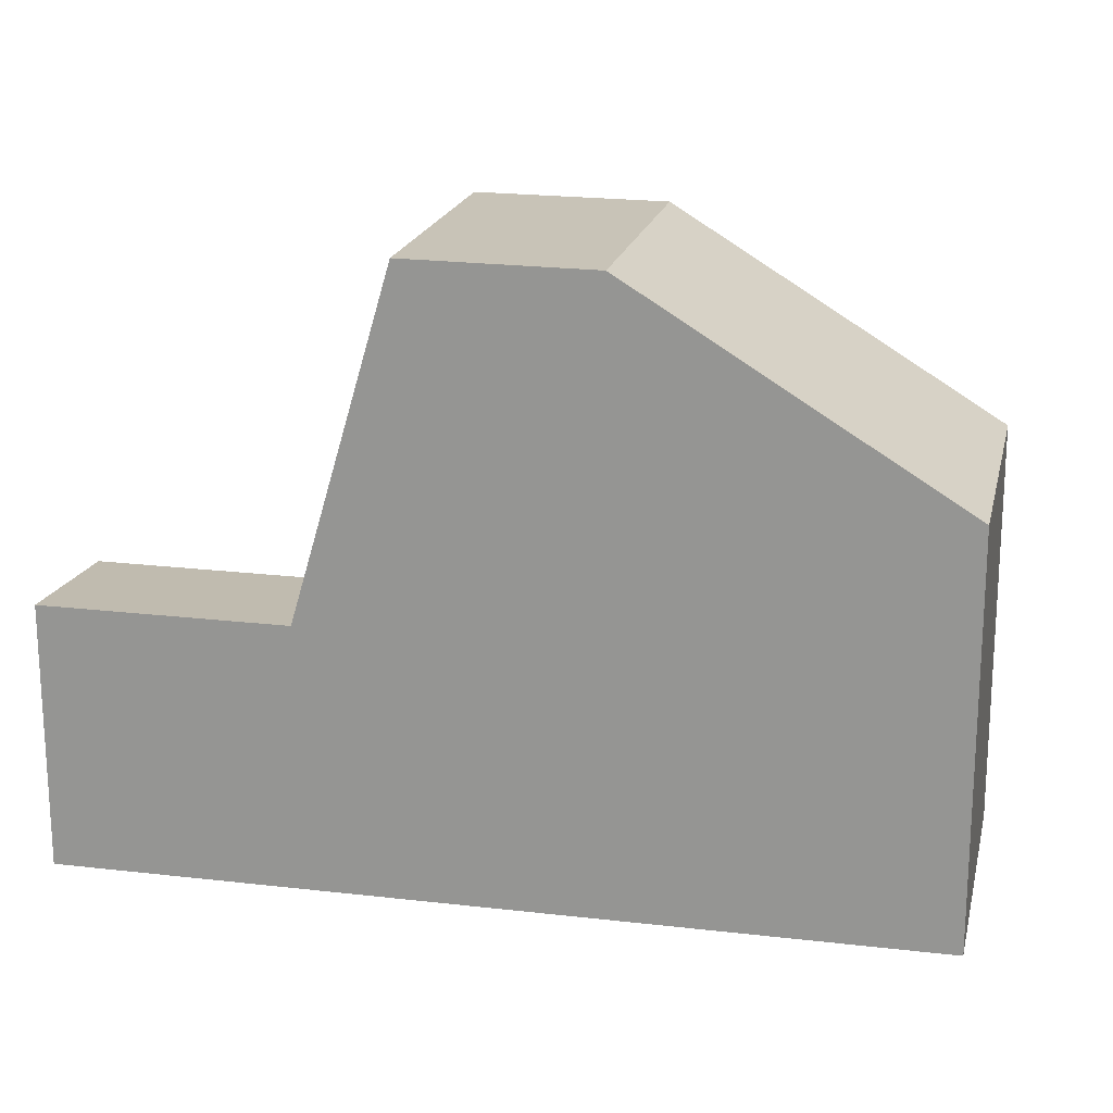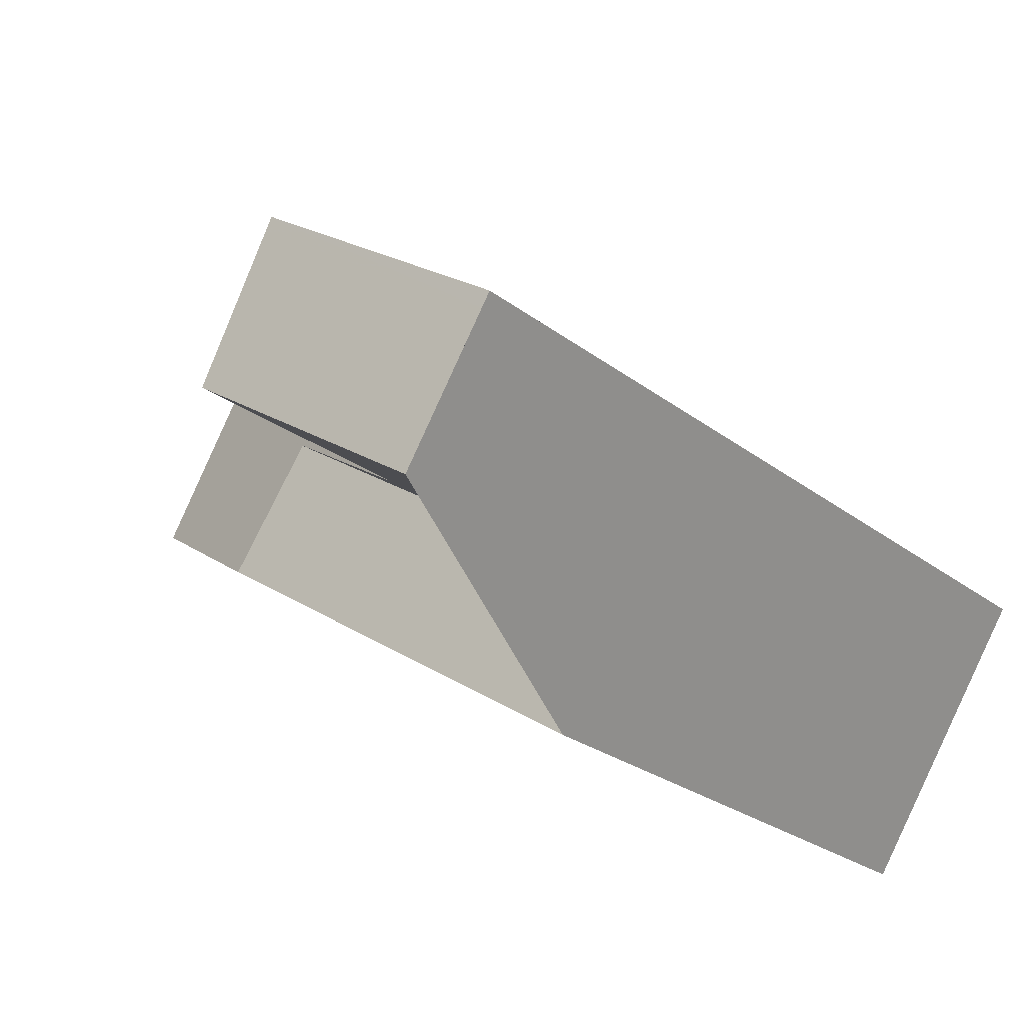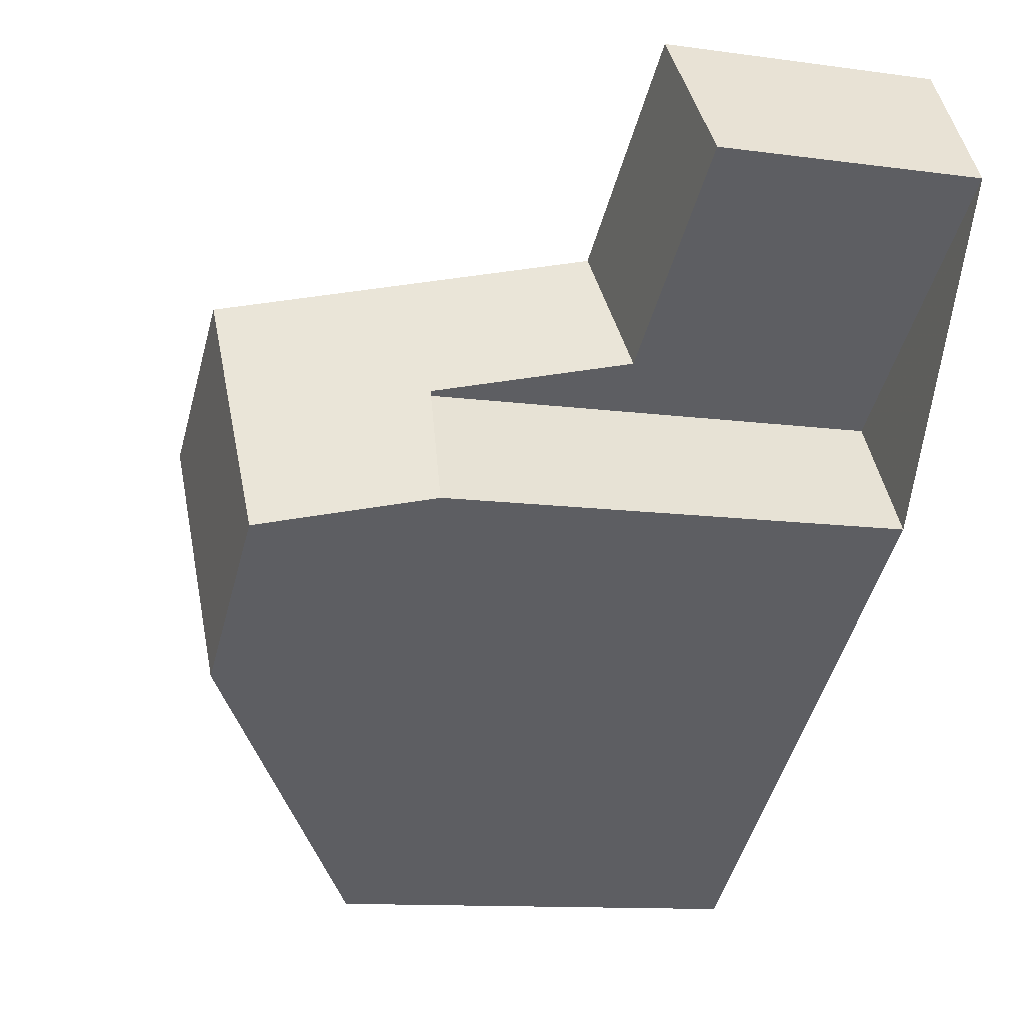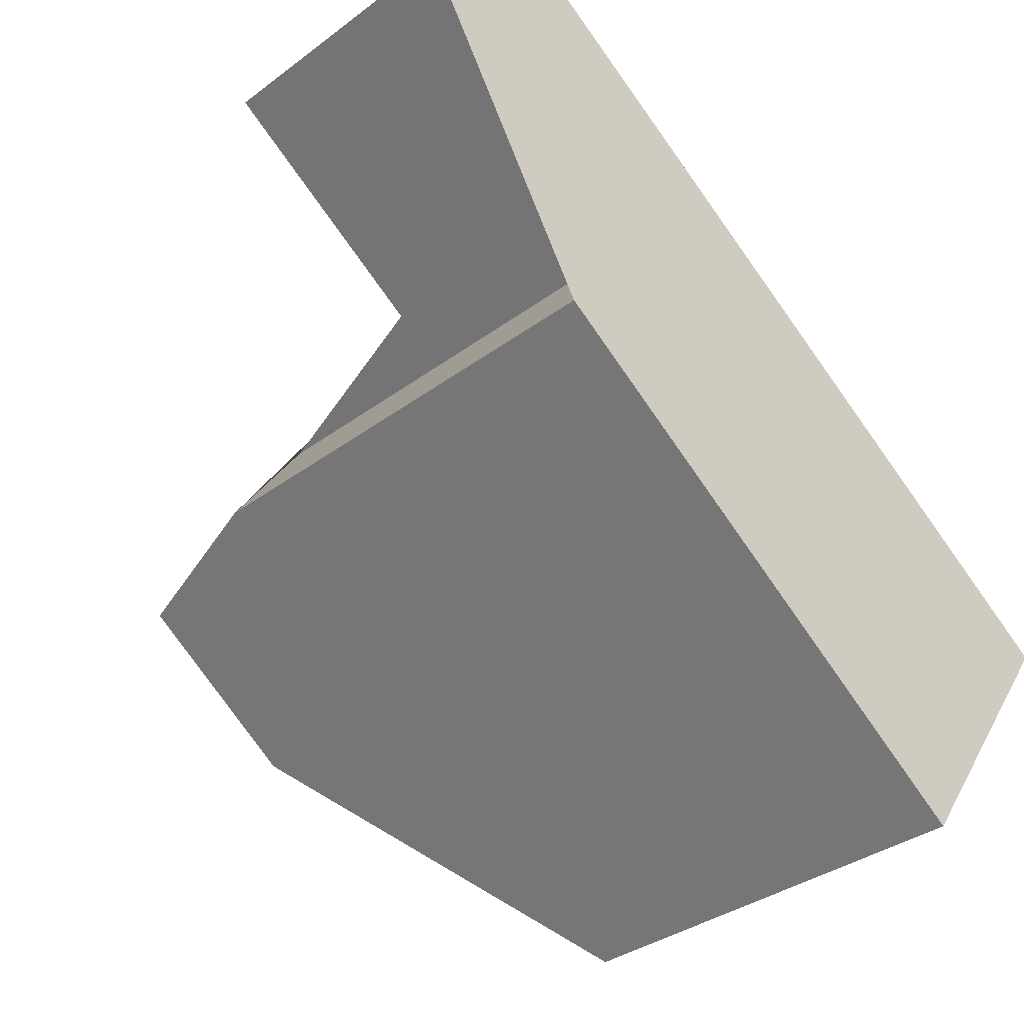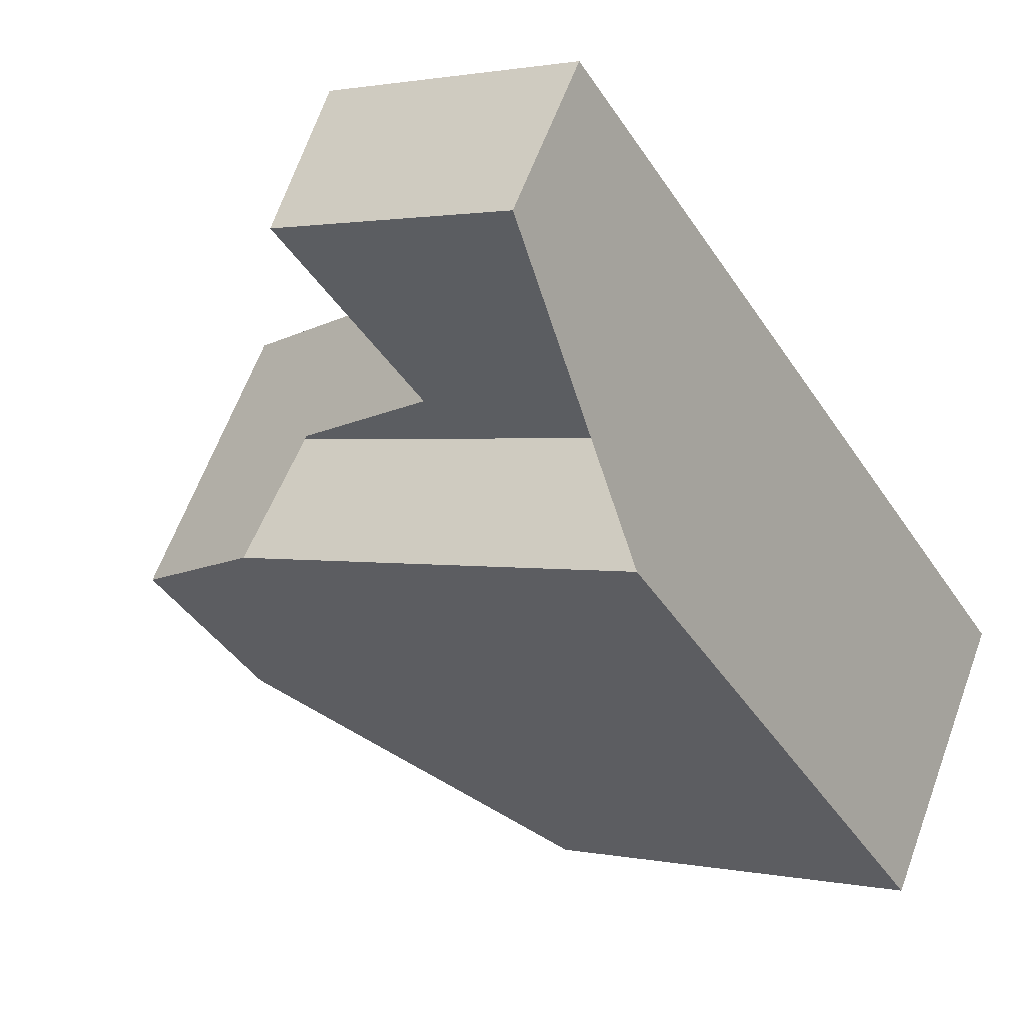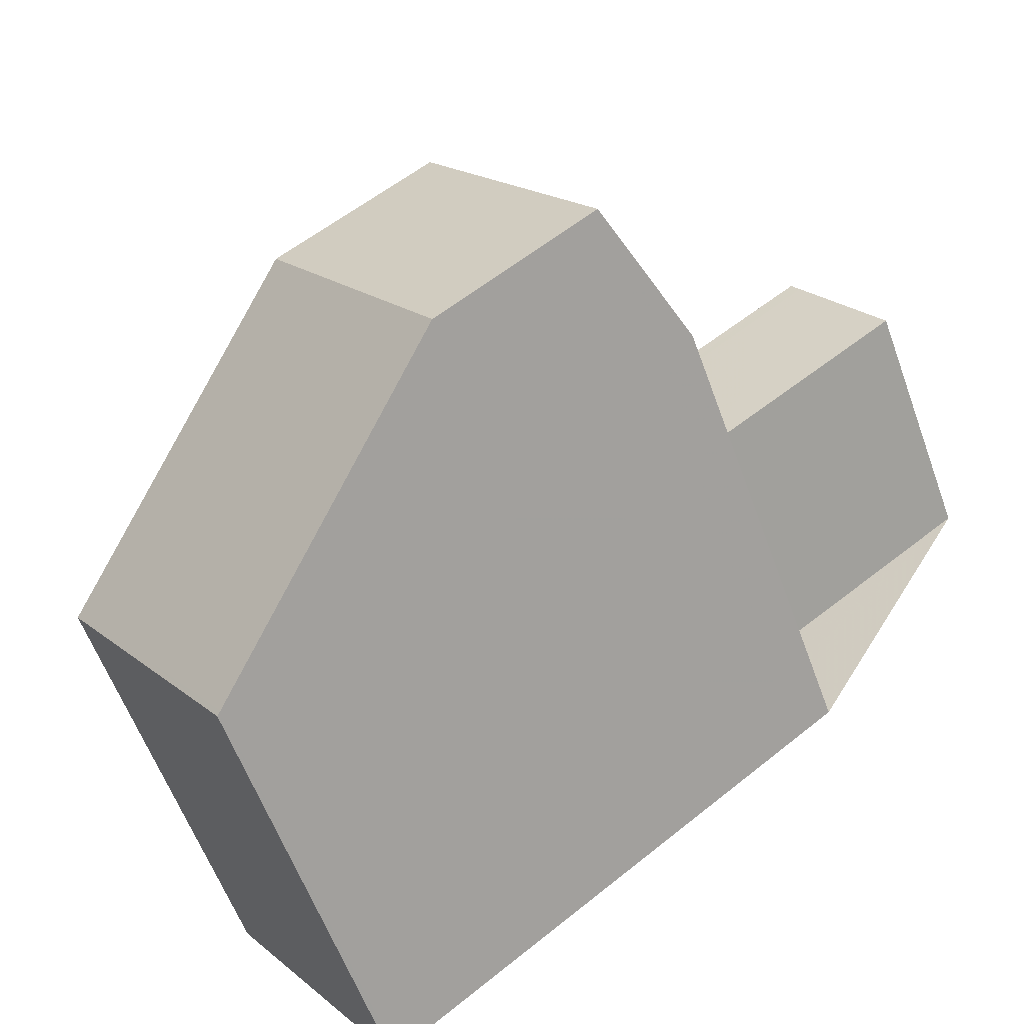
<metadata>
{"format":"obj","ext":"obj","renderer":"f3d","projection":"perspective","resolution":1024,"background":"white","views":[{"elev":19.9,"azim":-132.6,"up":"+Z"},{"elev":23.4,"azim":136.8,"up":"+Y"},{"elev":-11.5,"azim":71.3,"up":"+Y"},{"elev":-34.1,"azim":135.4,"up":"+Y"},{"elev":1.4,"azim":127.5,"up":"+Y"},{"elev":-59.5,"azim":19.9,"up":"+Y"}]}
</metadata>
<code>
v -648.4 -1765 5.479
v -650.7 -1762 5.485
v -641.1 -1755 3.58
v -640 -1757 3.431
v -643.3 -1759 6.114
v -642.2 -1761 6.032
v -647 -1759 8.206
v -644.8 -1763 8.175
v -647 -1759 8.206
v -644.8 -1763 8.175
v -647 -1759 8.206
v -642.8 -1761 8.193
v -645 -1758 8.224
v -642.7 -1759 3.425
v -643.9 -1757 3.574
v -643.9 -1757 3.572
v -641.1 -1755 3.579
v -643.9 -1757 3.574
v -642.7 -1759 3.425
v -645 -1758 8.224
v -642.8 -1761 8.193
v -650.6 -1762 5.485
v -647 -1759 8.206
v -645 -1758 8.224
v -643.9 -1757 3.572
v -645 -1758 8.224
v -644.4 -1758 5.923
v -644.4 -1758 5.922
v -643.2 -1759 5.862
v -641.2 -1755 3.58
v -641.2 -1755 3.579
v -640 -1757 3.431
v -644.8 -1758 8.222
v -646.9 -1760 8.204
v -646.9 -1760 8.204
v -643.7 -1757 3.557
v -641.1 -1755 3.566
v -650.5 -1762 5.484
v -644.8 -1758 8.222
v -644.3 -1758 5.915
v -643.7 -1757 3.557
v -641 -1755 3.566
v -650.6 -1762 5.521
v -650.6 -1762 5.521
v -650.4 -1762 5.521
v -648.3 -1765 5.516
v -644.8 -1763 8.175
v -648.4 -1765 5.479
v -648.3 -1765 5.516
v -642.8 -1761 8.193
v -642.2 -1761 6.032
v -642.8 -1761 8.193
v -644.8 -1763 8.175
v -642.7 -1759 3.426
v -640 -1757 3.431
v -642.7 -1759 3.426
v -643.2 -1759 5.862
v -640 -1757 3.432
v -643.8 -1760 8.208
v -645.9 -1761 8.19
v -645.9 -1761 8.19
v -649.5 -1764 5.482
v -649.4 -1764 5.518
v -643.8 -1760 8.208
v -648.4 -1765 5.479
v -648.4 -1765 5.479
v -648.4 -1765 0
v -648.4 -1765 0
v -650.6 -1762 5.521
v -650.7 -1762 5.485
v -650.7 -1762 8.882e-16
v -650.6 -1762 -8.882e-16
v -641.1 -1755 3.579
v -641.1 -1755 3.58
v -641.1 -1755 0
v -641.1 -1755 0
v -640 -1757 3.431
v -640 -1757 3.431
v -640 -1757 4.441e-16
v -640 -1757 -4.441e-16
v -642.2 -1761 6.032
v -643.3 -1759 6.114
v -643.3 -1759 -8.882e-16
v -642.2 -1761 8.882e-16
v -642.8 -1761 8.193
v -642.2 -1761 6.032
v -642.2 -1761 0
v -642.8 -1761 -1.776e-15
v -648.3 -1765 5.516
v -644.8 -1763 8.175
v -644.8 -1763 -1.776e-15
v -648.3 -1765 -8.882e-16
v -645 -1758 8.224
v -647 -1759 8.206
v -647 -1759 0
v -645 -1758 0
v -644.4 -1758 5.923
v -645 -1758 8.224
v -645 -1758 0
v -644.4 -1758 0
v -641.2 -1755 3.58
v -643.9 -1757 3.574
v -643.9 -1757 0
v -641.2 -1755 0
v -641 -1755 3.566
v -641.1 -1755 3.579
v -641.1 -1755 0
v -641 -1755 -4.441e-16
v -643.2 -1759 5.862
v -642.7 -1759 3.425
v -642.7 -1759 -4.441e-16
v -643.2 -1759 0
v -644.8 -1763 8.175
v -642.8 -1761 8.193
v -642.8 -1761 -1.776e-15
v -644.8 -1763 -1.776e-15
v -650.7 -1762 5.485
v -650.6 -1762 5.485
v -650.6 -1762 0
v -650.7 -1762 8.882e-16
v -643.9 -1757 3.574
v -644.4 -1758 5.923
v -644.4 -1758 0
v -643.9 -1757 0
v -643.3 -1759 6.114
v -643.2 -1759 5.862
v -643.2 -1759 0
v -643.3 -1759 -8.882e-16
v -641.1 -1755 3.58
v -641.2 -1755 3.58
v -641.2 -1755 0
v -641.1 -1755 0
v -642.7 -1759 3.425
v -640 -1757 3.431
v -640 -1757 -4.441e-16
v -642.7 -1759 -4.441e-16
v -650.6 -1762 5.485
v -650.5 -1762 5.484
v -650.5 -1762 0
v -650.6 -1762 0
v -640 -1757 3.432
v -641 -1755 3.566
v -641 -1755 -4.441e-16
v -640 -1757 0
v -647 -1759 8.206
v -650.6 -1762 5.521
v -650.6 -1762 -8.882e-16
v -647 -1759 0
v -648.4 -1765 5.479
v -648.3 -1765 5.516
v -648.3 -1765 -8.882e-16
v -648.4 -1765 0
v -649.5 -1764 5.482
v -648.4 -1765 5.479
v -648.4 -1765 0
v -649.5 -1764 0
v -642.2 -1761 6.032
v -642.2 -1761 6.032
v -642.2 -1761 8.882e-16
v -642.2 -1761 0
v -640 -1757 3.431
v -640 -1757 3.432
v -640 -1757 0
v -640 -1757 4.441e-16
v -650.5 -1762 5.484
v -649.5 -1764 5.482
v -649.5 -1764 0
v -650.5 -1762 0
v -641.1 -1755 0
v -640 -1757 0
v -643.3 -1759 0
v -642.2 -1761 0
v -648.4 -1765 0
v -650.7 -1762 0
f 44 22 2 43
f 34 23 24 33
f 31 16 15 30
f 28 26 13 27
f 55 32 14 54
f 49 46 1 48
f 23 11 20 24
f 51 6 12 50
f 27 18 25 28
f 56 19 29 57
f 30 3 17 31
f 58 4 32 55
f 60 34 33 59
f 36 16 31 37
f 45 38 22 44
f 39 26 28 40
f 40 28 25 41
f 37 31 17 42
f 43 7 9 44
f 47 8 46 49
f 44 9 35 45
f 63 49 48 62
f 57 29 5 51 50 64
f 52 21 10 53
f 61 47 49 63
f 54 36 37 55
f 57 40 41 56
f 55 37 42 58
f 59 52 53 60
f 62 38 45 63
f 64 39 40 57
f 63 45 35 61
f 66 67 68 65
f 70 71 72 69
f 74 75 76 73
f 78 79 80 77
f 82 83 84 81
f 86 87 88 85
f 90 91 92 89
f 94 95 96 93
f 98 99 100 97
f 102 103 104 101
f 106 107 108 105
f 110 111 112 109
f 114 115 116 113
f 118 119 120 117
f 122 123 124 121
f 126 127 128 125
f 130 131 132 129
f 134 135 136 133
f 138 139 140 137
f 142 143 144 141
f 146 147 148 145
f 150 151 152 149
f 154 155 156 153
f 158 159 160 157
f 162 163 164 161
f 166 167 168 165
f 170 171 172 173 174 169

</code>
